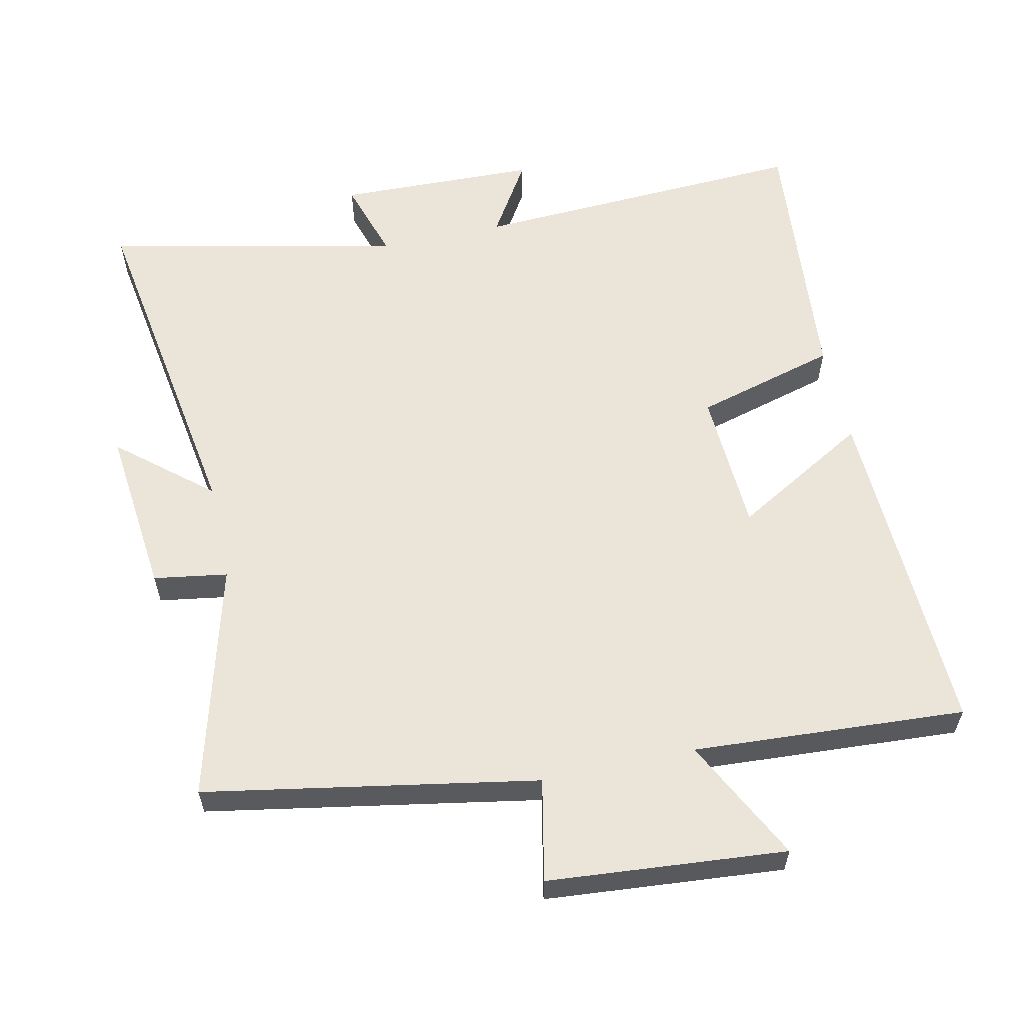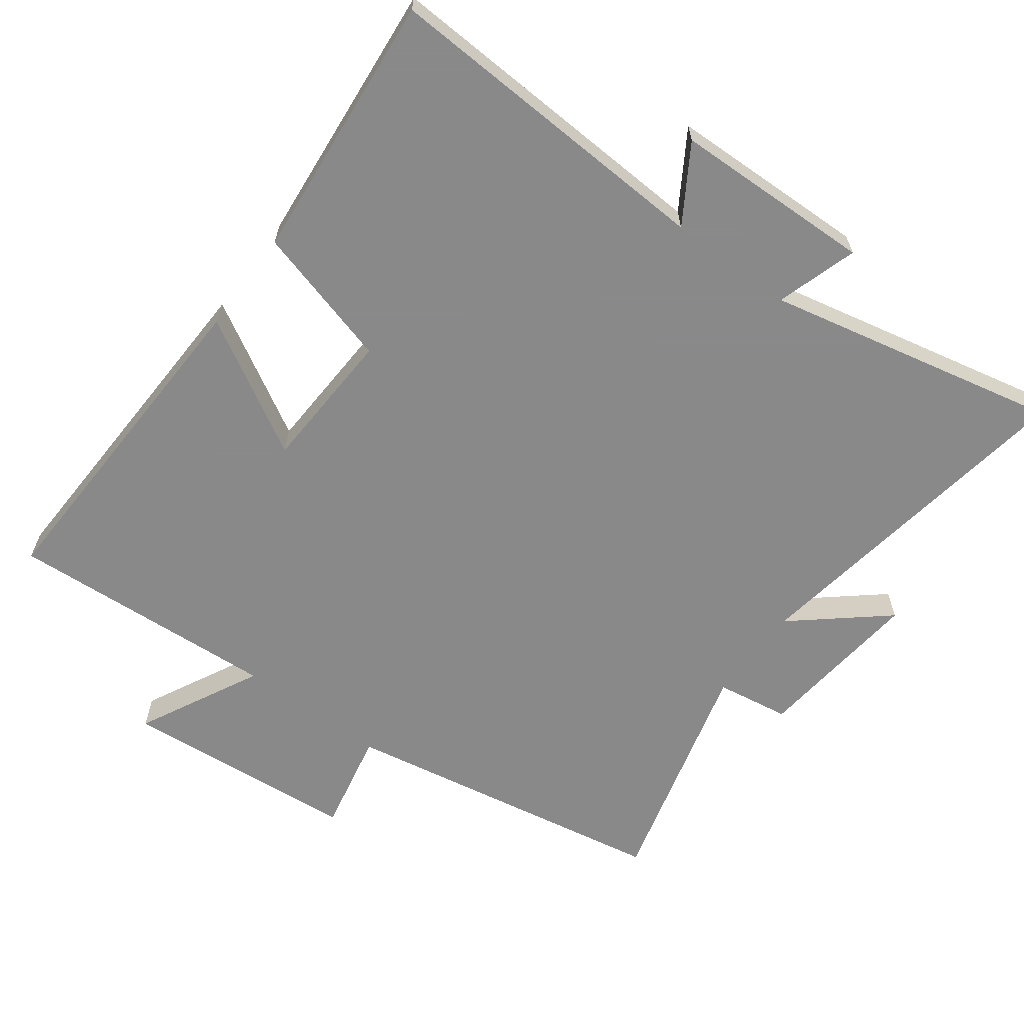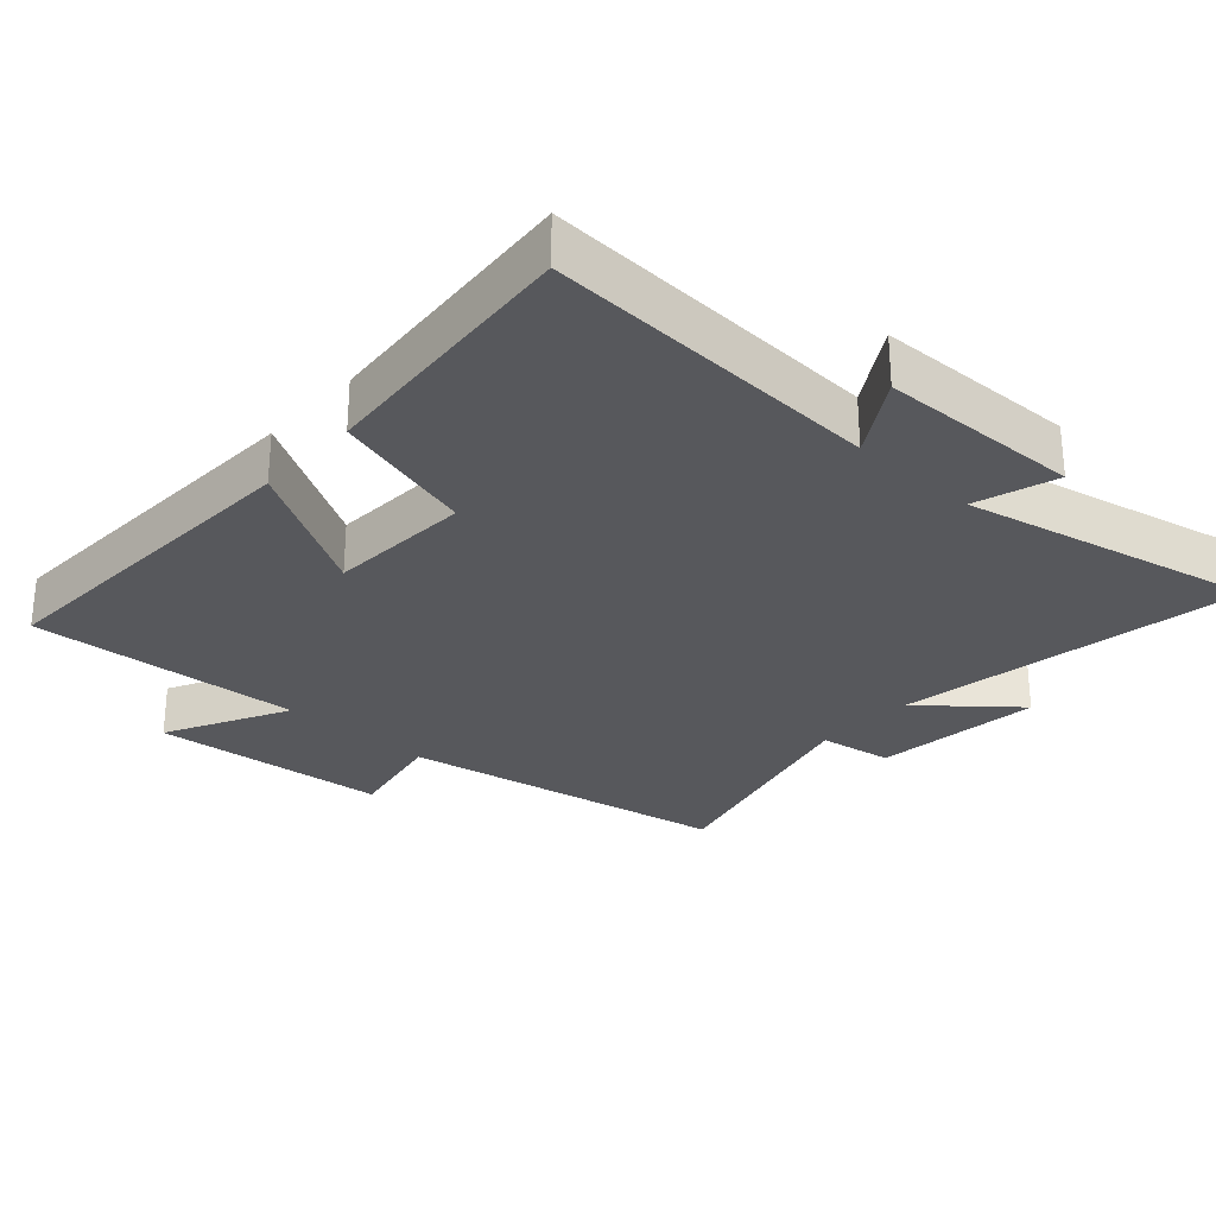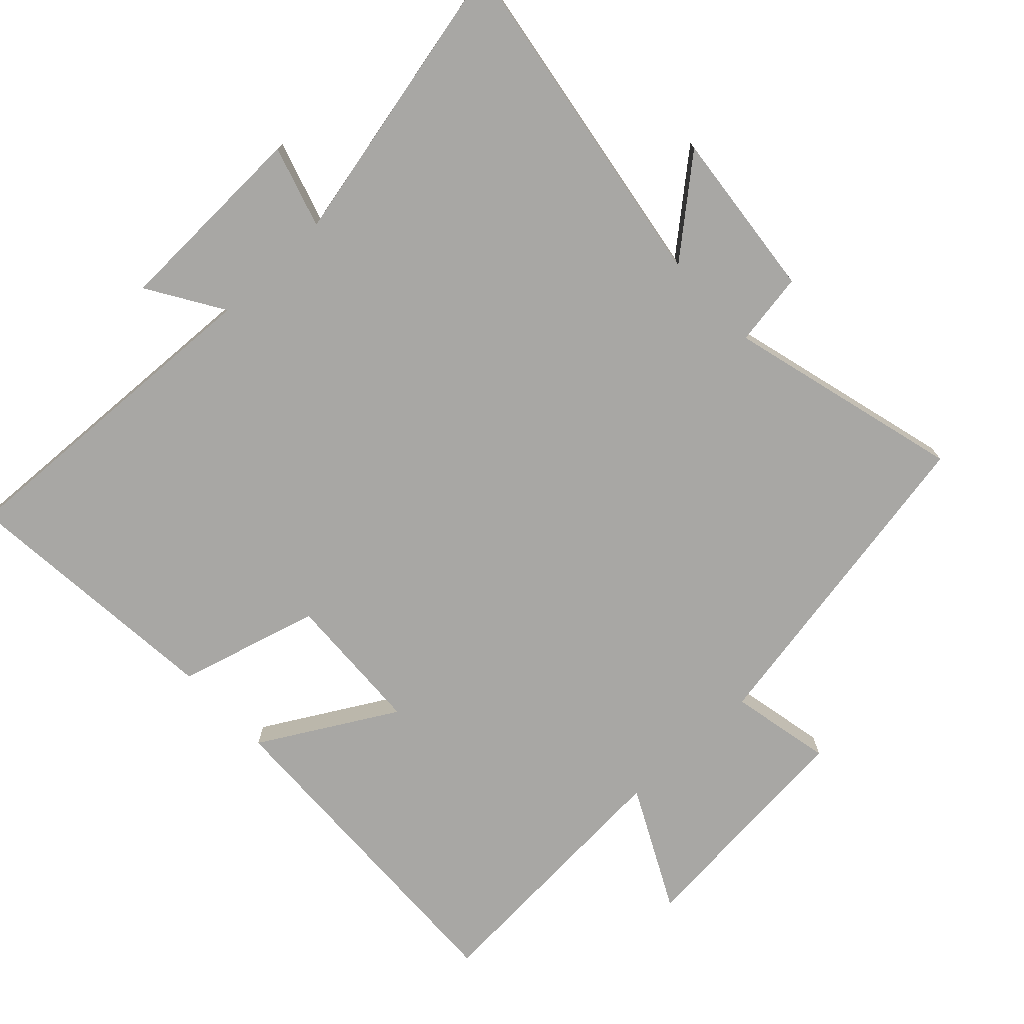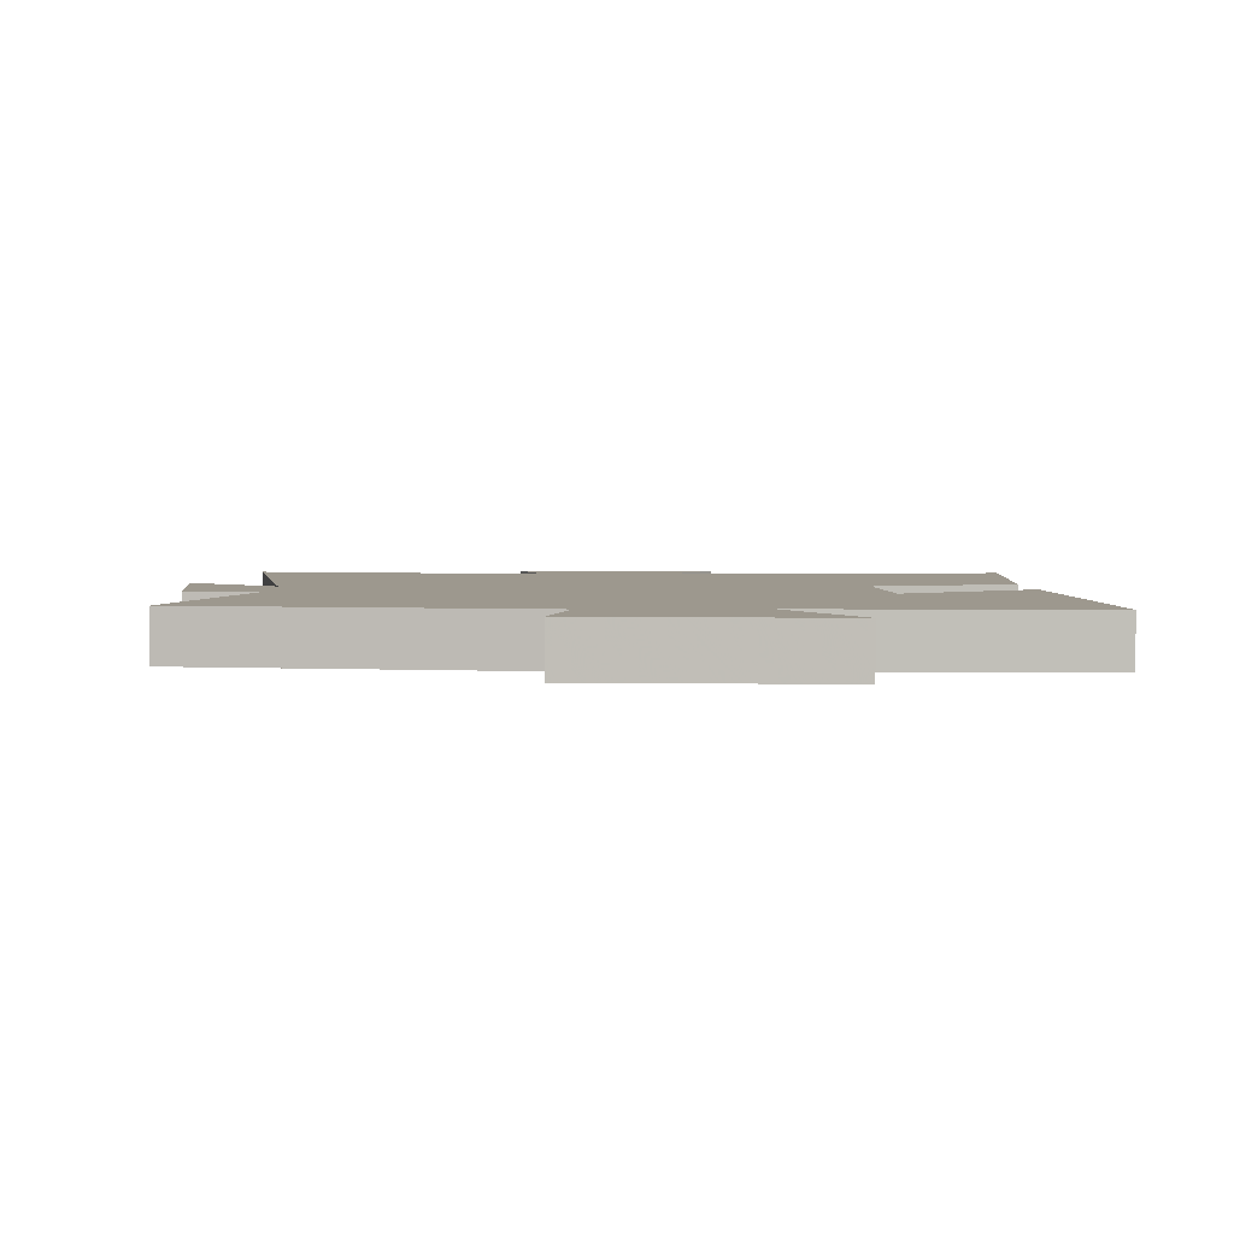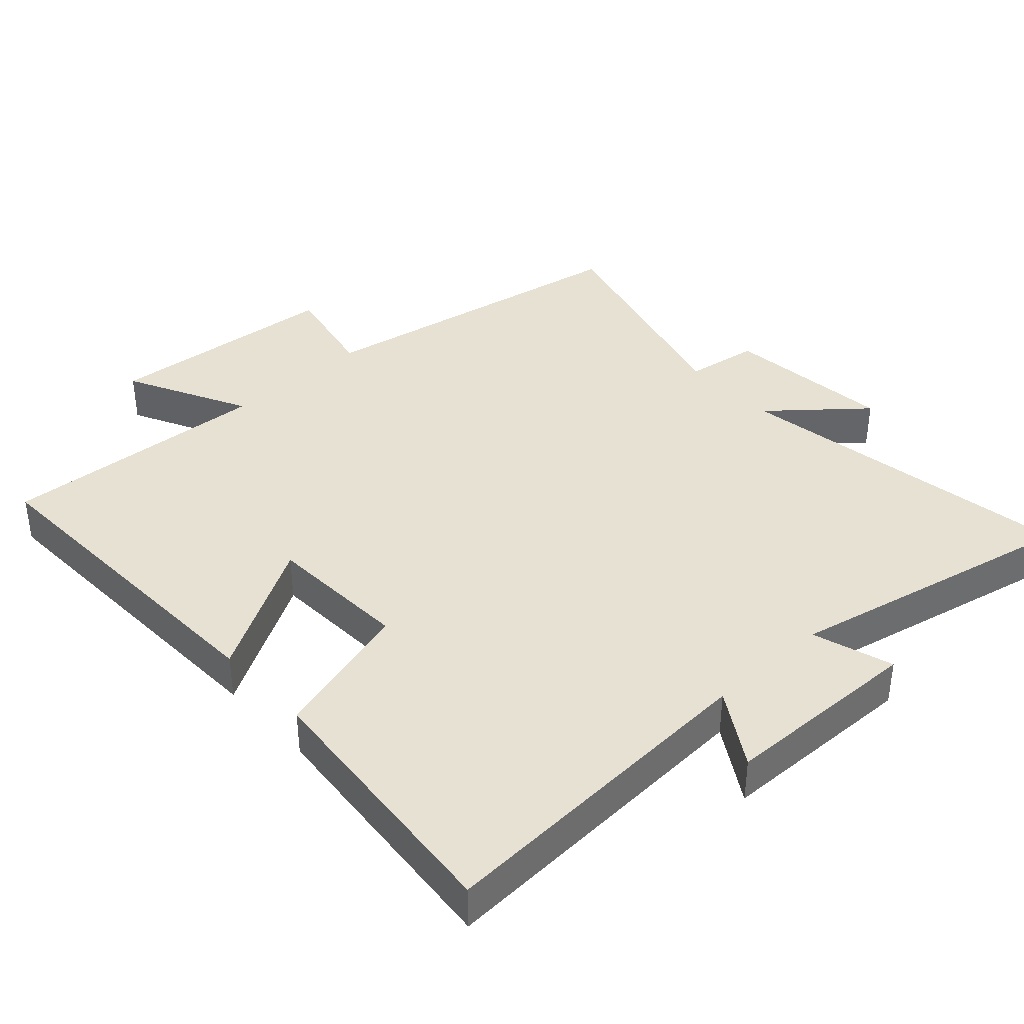
<metadata>
{"format":"obj","ext":"obj","renderer":"f3d","projection":"perspective","resolution":1024,"background":"white","views":[{"elev":58.9,"azim":-12.3,"up":"+Y"},{"elev":-63.3,"azim":143.4,"up":"+Y"},{"elev":-28.4,"azim":137.7,"up":"+Y"},{"elev":-74.6,"azim":-136.7,"up":"+Y"},{"elev":3.2,"azim":-1.1,"up":"+Y"},{"elev":38.8,"azim":137.5,"up":"+Y"}]}
</metadata>
<code>
v 0.518 0.07 0.525
v 0.5 0.07 0.024
v 0.302 0.07 0.138
v 0.292 0.07 -0.072
v 0.5 0.07 -0.13
v 0.536 0.07 -0.525
v 0.04 0.07 -0.5
v 0.109 0.07 -0.611
v -0.185 0.07 -0.619
v -0.148 0.07 -0.5
v -0.58 0.07 -0.594
v -0.5 0.07 -0.085
v -0.634 0.07 -0.198
v -0.608 0.07 0.05
v -0.5 0.07 0.067
v -0.592 0.07 0.413
v -0.107 0.07 0.5
v -0.138 0.07 0.65
v 0.21 0.07 0.68
v 0.119 0.07 0.5
v 0.518 0 0.525
v 0.5 0 0.024
v 0.302 0 0.138
v 0.292 0 -0.072
v 0.5 0 -0.13
v 0.536 0 -0.525
v 0.04 0 -0.5
v 0.109 0 -0.611
v -0.185 0 -0.619
v -0.148 0 -0.5
v -0.58 0 -0.594
v -0.5 0 -0.085
v -0.634 0 -0.198
v -0.608 0 0.05
v -0.5 0 0.067
v -0.592 0 0.413
v -0.107 0 0.5
v -0.138 0 0.65
v 0.21 0 0.68
v 0.119 0 0.5
f 17 18 19 20
f 15 16 17 20
f 15 20 1
f 12 13 14 15
f 12 15 1
f 10 11 12 1
f 7 8 9 10
f 4 5 6 7
f 3 4 7 10
f 1 2 3
f 1 3 10
f 40 39 38 37
f 40 37 36 35
f 21 40 35
f 35 34 33 32
f 21 35 32
f 21 32 31 30
f 30 29 28 27
f 27 26 25 24
f 30 27 24 23
f 23 22 21
f 30 23 21
f 1 21 22 2
f 2 22 23 3
f 3 23 24 4
f 4 24 25 5
f 5 25 26 6
f 6 26 27 7
f 7 27 28 8
f 8 28 29 9
f 9 29 30 10
f 10 30 31 11
f 11 31 32 12
f 12 32 33 13
f 13 33 34 14
f 14 34 35 15
f 15 35 36 16
f 16 36 37 17
f 17 37 38 18
f 18 38 39 19
f 19 39 40 20
f 20 40 21 1

</code>
